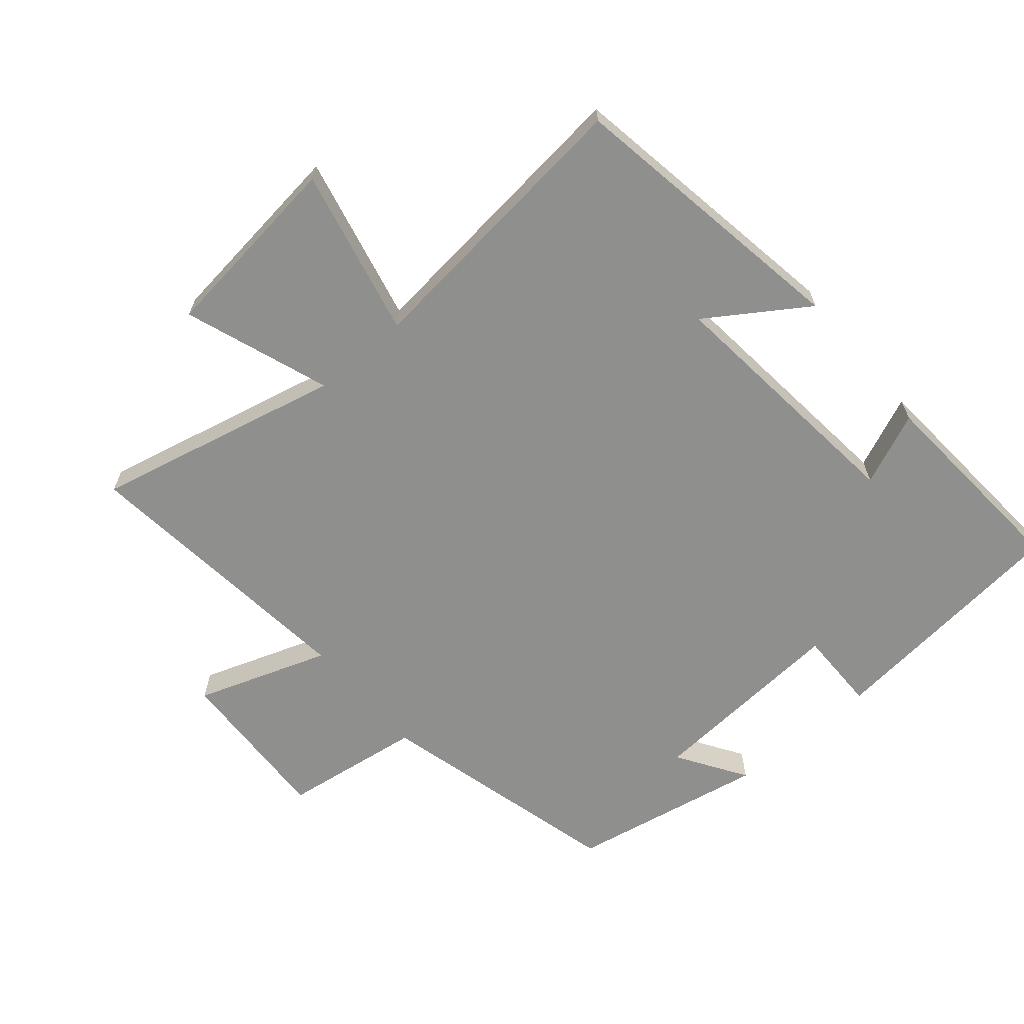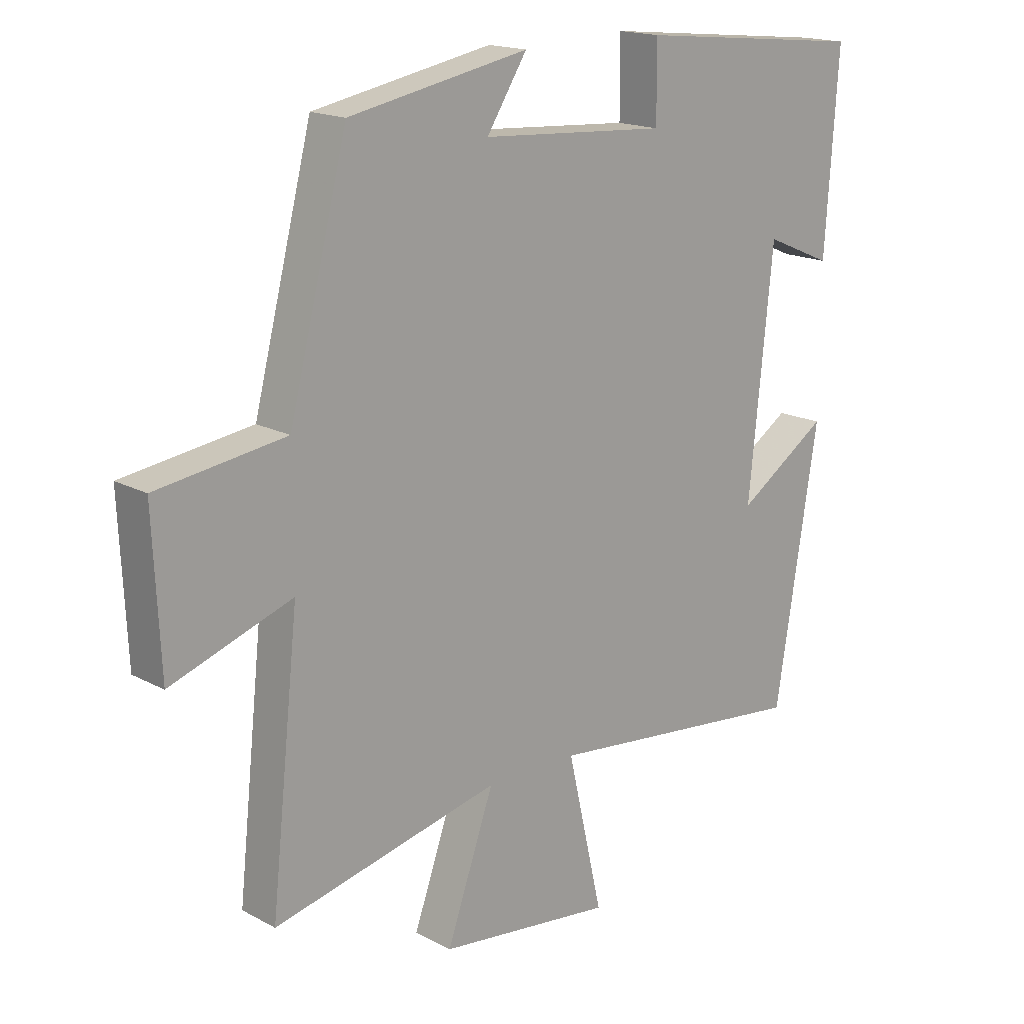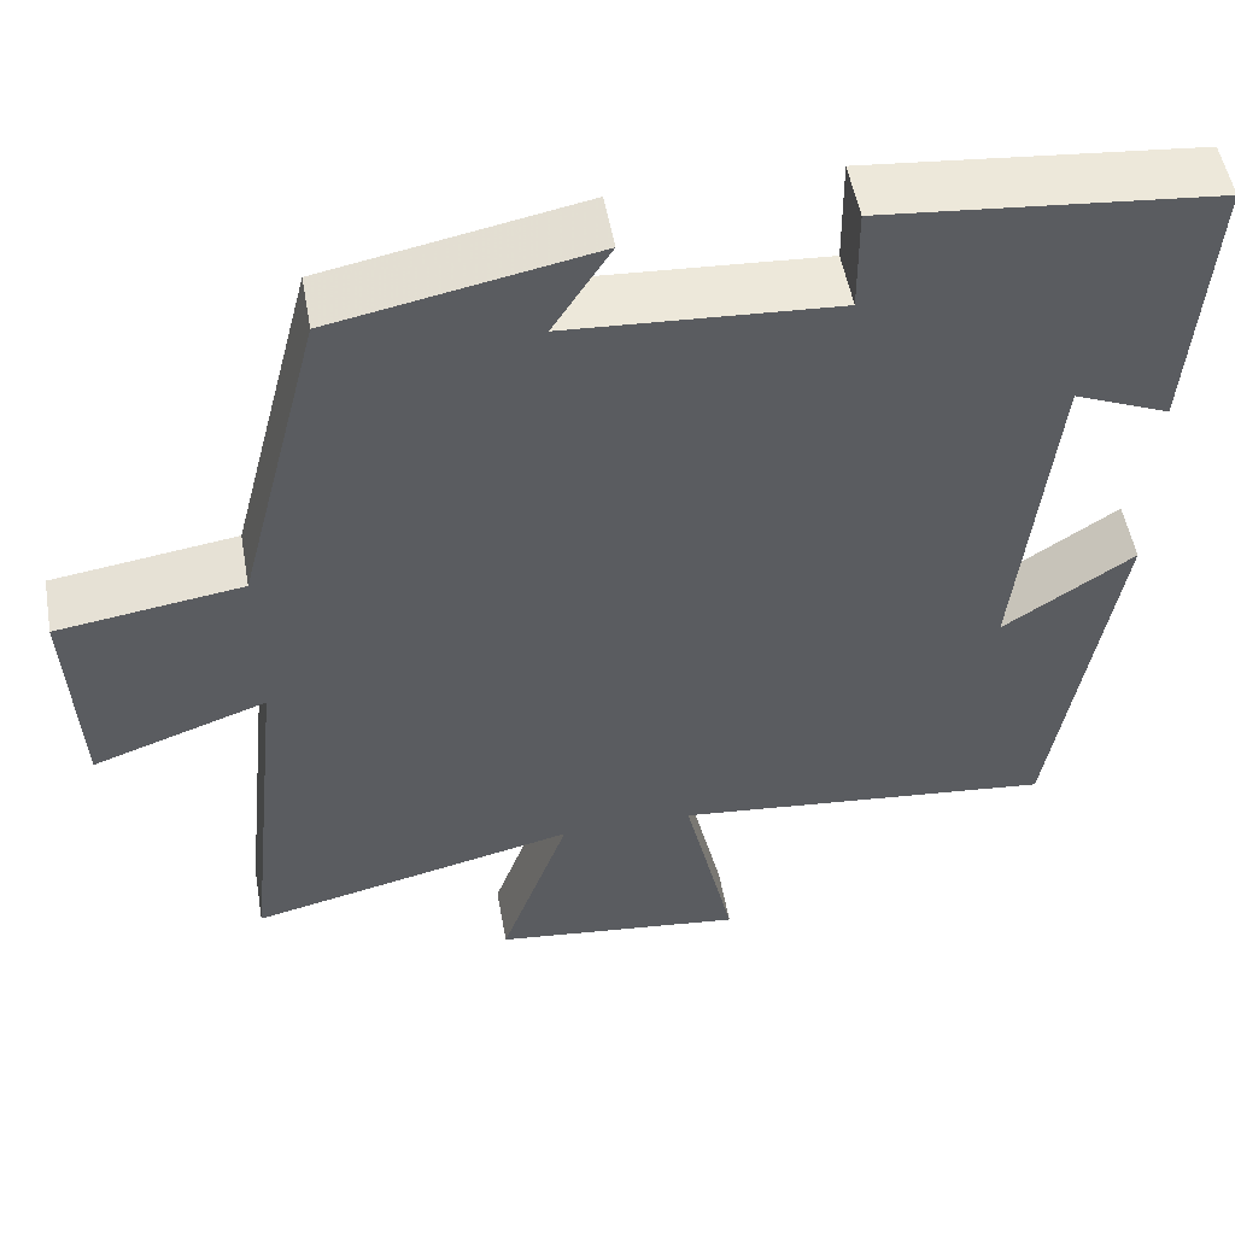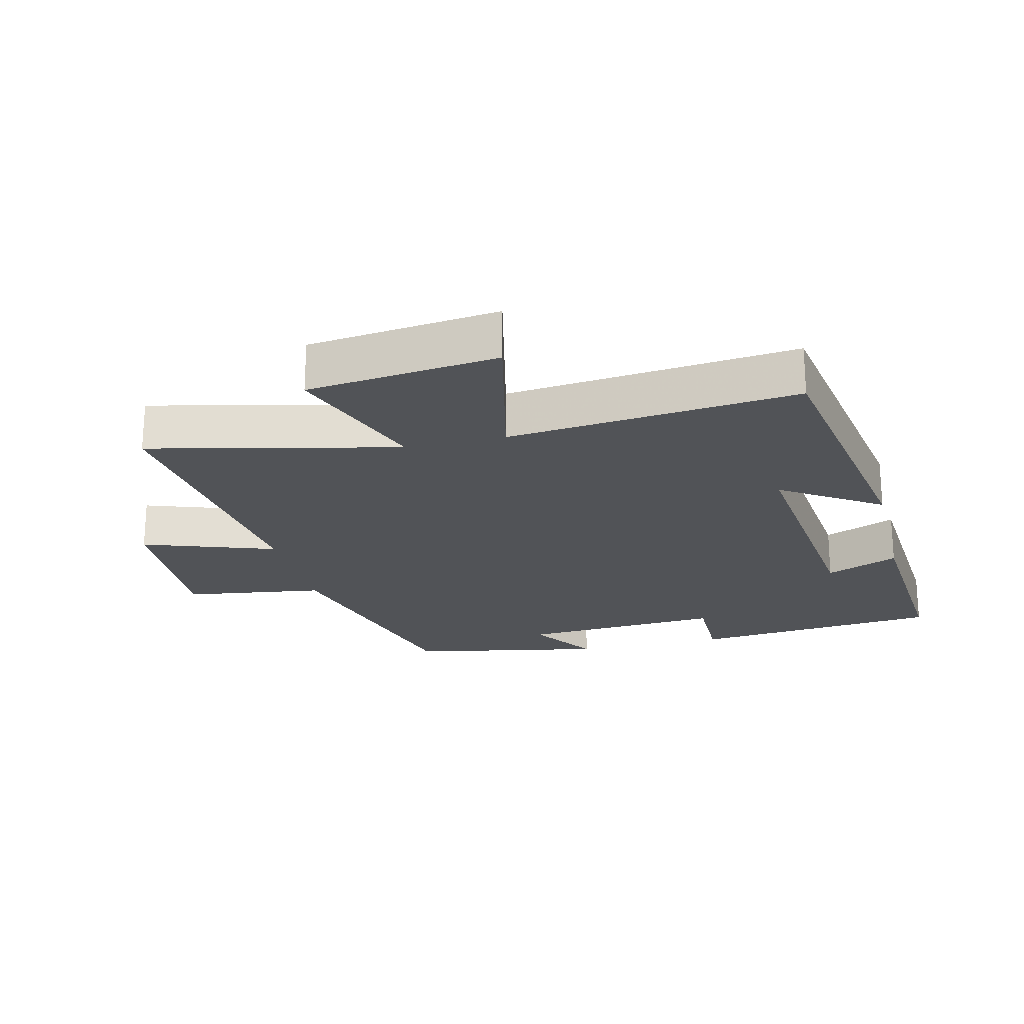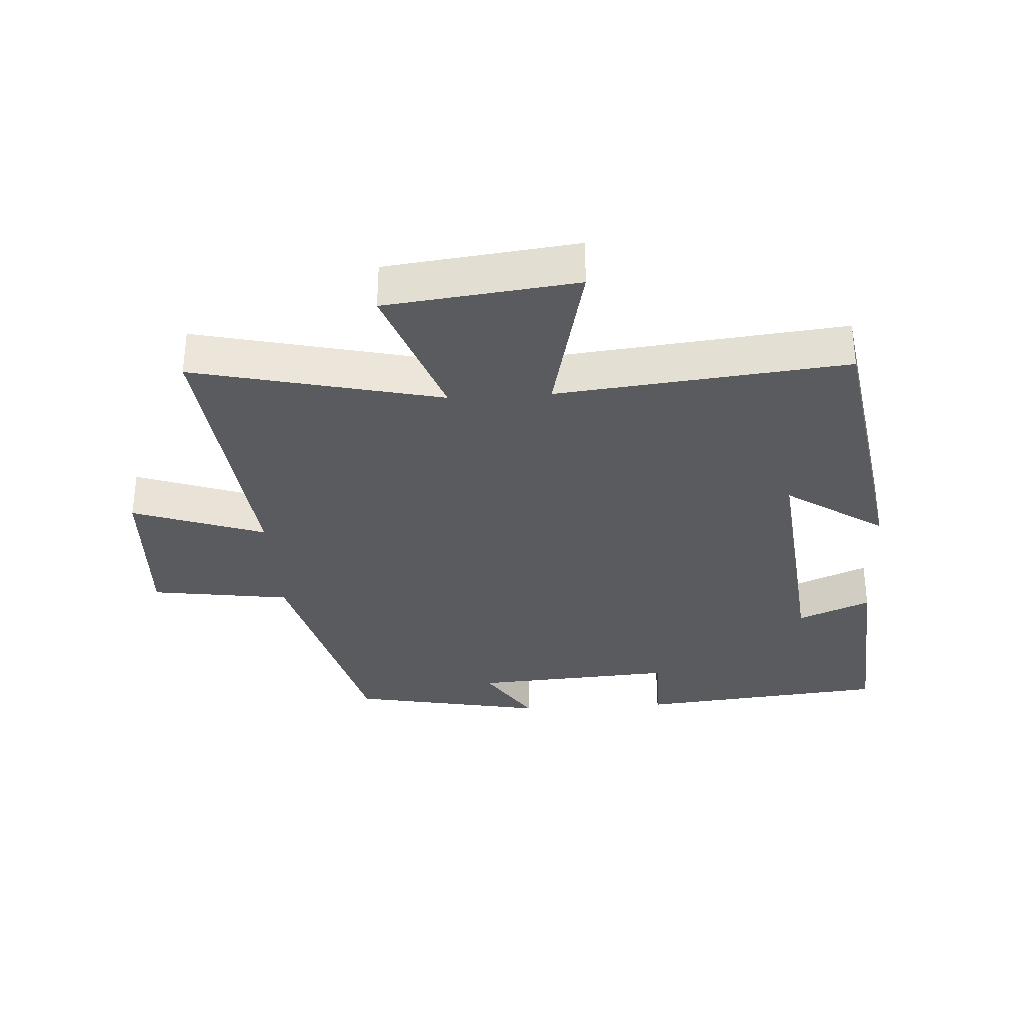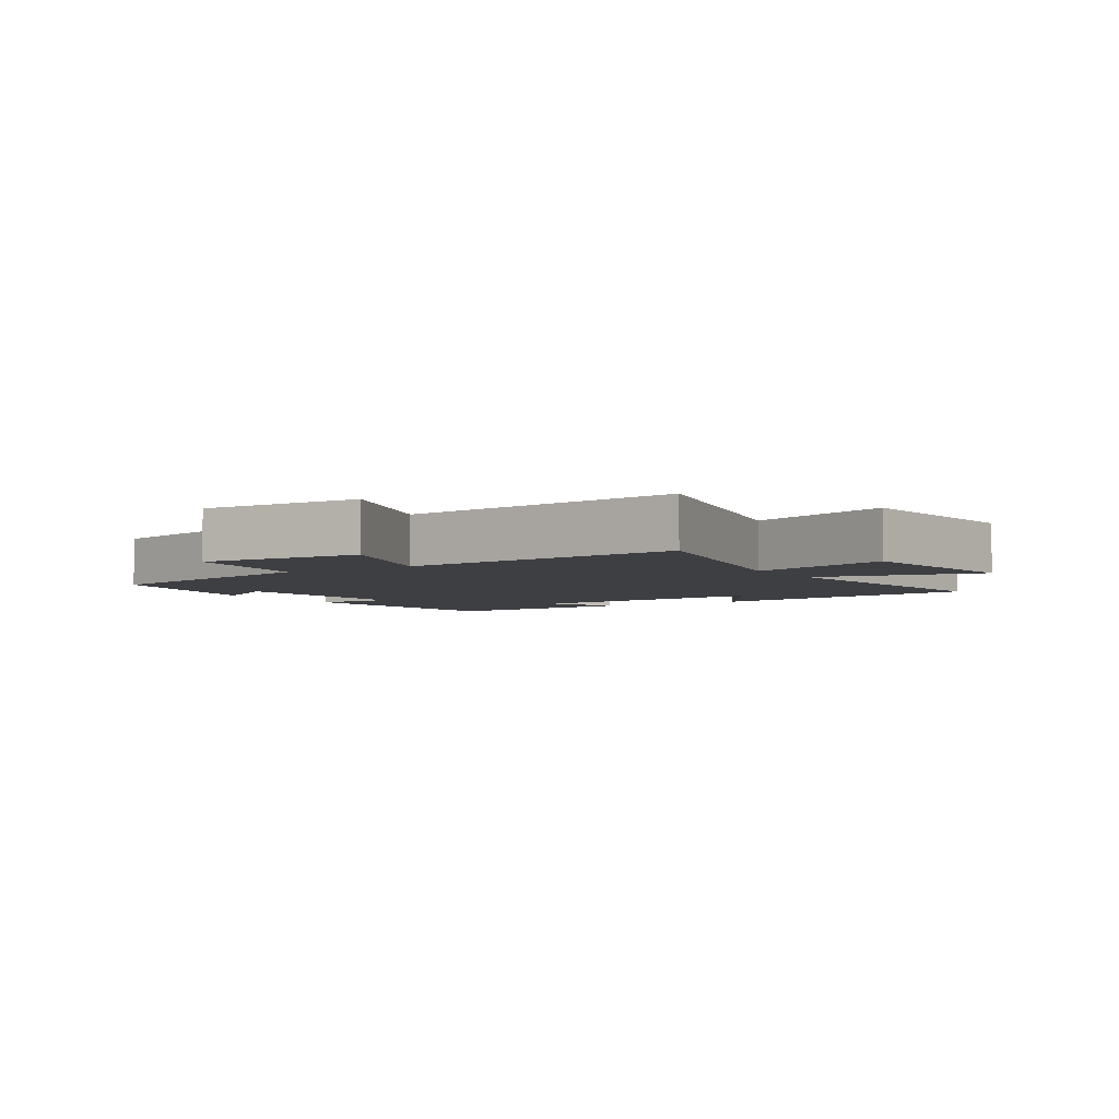
<metadata>
{"format":"obj","ext":"obj","renderer":"f3d","projection":"perspective","resolution":1024,"background":"white","views":[{"elev":-65.1,"azim":-139.5,"up":"+Y"},{"elev":17.1,"azim":137.0,"up":"+Z"},{"elev":52.4,"azim":169.9,"up":"+Z"},{"elev":-21.9,"azim":-166.2,"up":"+Y"},{"elev":-32.8,"azim":-176.4,"up":"+Y"},{"elev":-4.2,"azim":122.4,"up":"+Y"}]}
</metadata>
<code>
v 0.547 0.07 -0.588
v 0.168 0.07 -0.5
v 0.247 0.07 -0.723
v -0.045 0.07 -0.757
v 0.014 0.07 -0.5
v -0.429 0.07 -0.546
v -0.5 0.07 -0.103
v -0.349 0.07 -0.204
v -0.389 0.07 0.19
v -0.5 0.07 0.143
v -0.522 0.07 0.462
v -0.138 0.07 0.5
v -0.139 0.07 0.375
v 0.171 0.07 0.395
v 0.104 0.07 0.5
v 0.403 0.07 0.442
v 0.5 0.07 0.063
v 0.714 0.07 0.032
v 0.702 0.07 -0.218
v 0.5 0.07 -0.147
v 0.547 0 -0.588
v 0.168 0 -0.5
v 0.247 0 -0.723
v -0.045 0 -0.757
v 0.014 0 -0.5
v -0.429 0 -0.546
v -0.5 0 -0.103
v -0.349 0 -0.204
v -0.389 0 0.19
v -0.5 0 0.143
v -0.522 0 0.462
v -0.138 0 0.5
v -0.139 0 0.375
v 0.171 0 0.395
v 0.104 0 0.5
v 0.403 0 0.442
v 0.5 0 0.063
v 0.714 0 0.032
v 0.702 0 -0.218
v 0.5 0 -0.147
f 17 18 19 20
f 16 17 20
f 16 20 1 2
f 14 15 16
f 14 16 2
f 13 14 2
f 10 11 12 13
f 9 10 13
f 8 9 13 2
f 5 6 7 8
f 5 8 2
f 2 3 4 5
f 40 39 38 37
f 40 37 36
f 22 21 40 36
f 36 35 34
f 22 36 34
f 22 34 33
f 33 32 31 30
f 33 30 29
f 22 33 29 28
f 28 27 26 25
f 22 28 25
f 25 24 23 22
f 1 21 22 2
f 2 22 23 3
f 3 23 24 4
f 4 24 25 5
f 5 25 26 6
f 6 26 27 7
f 7 27 28 8
f 8 28 29 9
f 9 29 30 10
f 10 30 31 11
f 11 31 32 12
f 12 32 33 13
f 13 33 34 14
f 14 34 35 15
f 15 35 36 16
f 16 36 37 17
f 17 37 38 18
f 18 38 39 19
f 19 39 40 20
f 20 40 21 1

</code>
